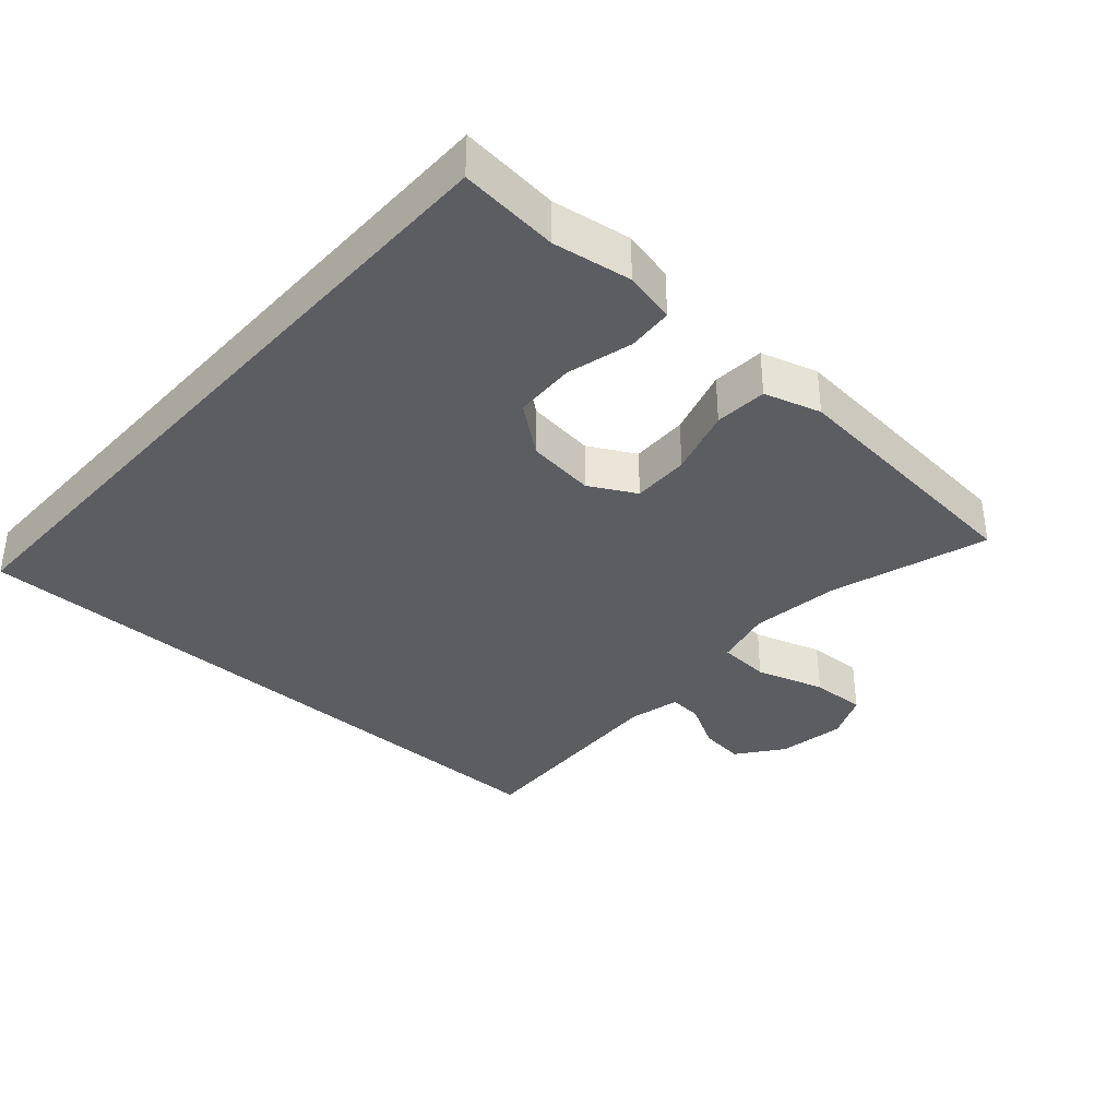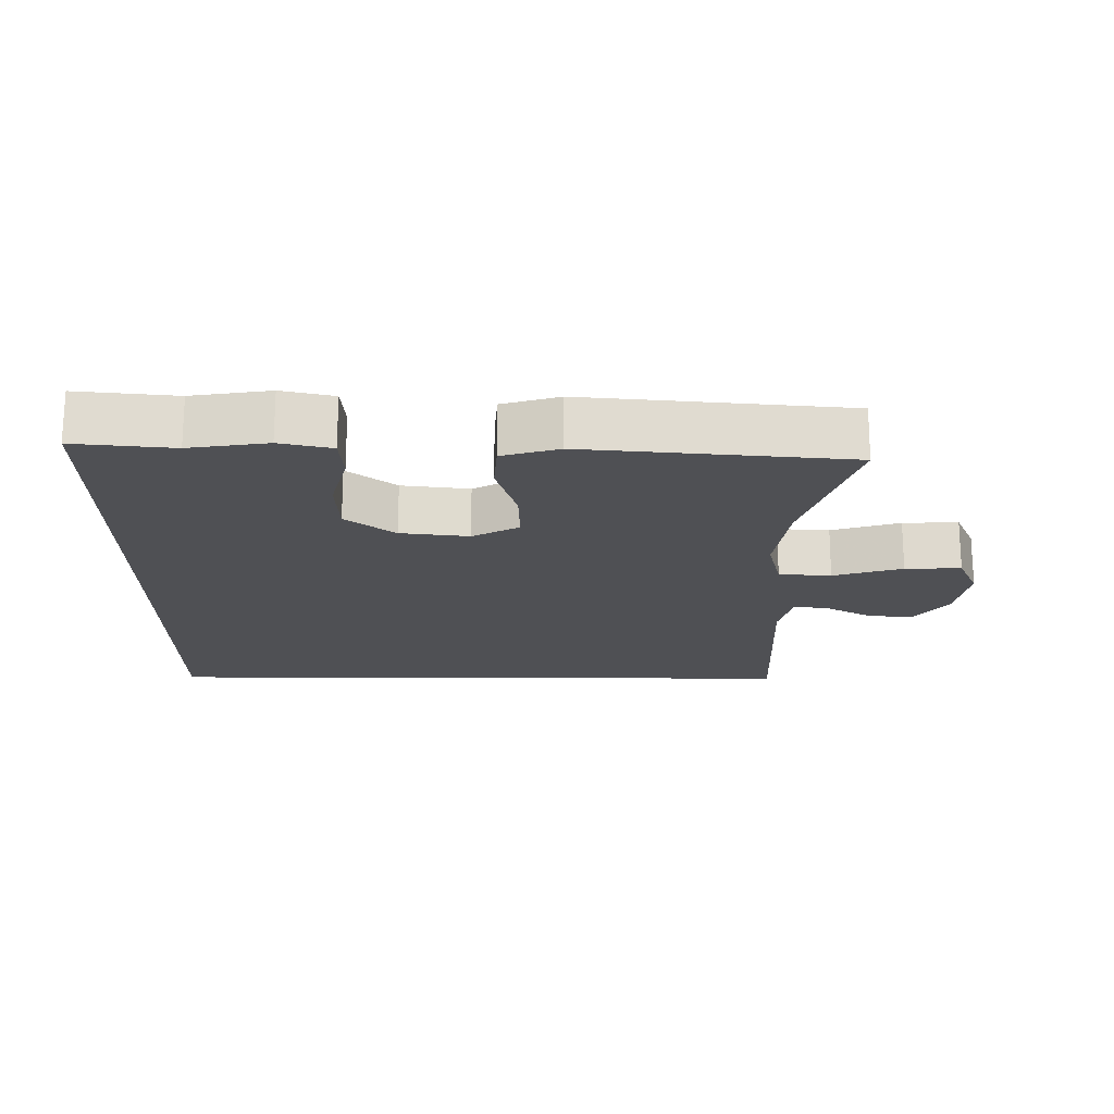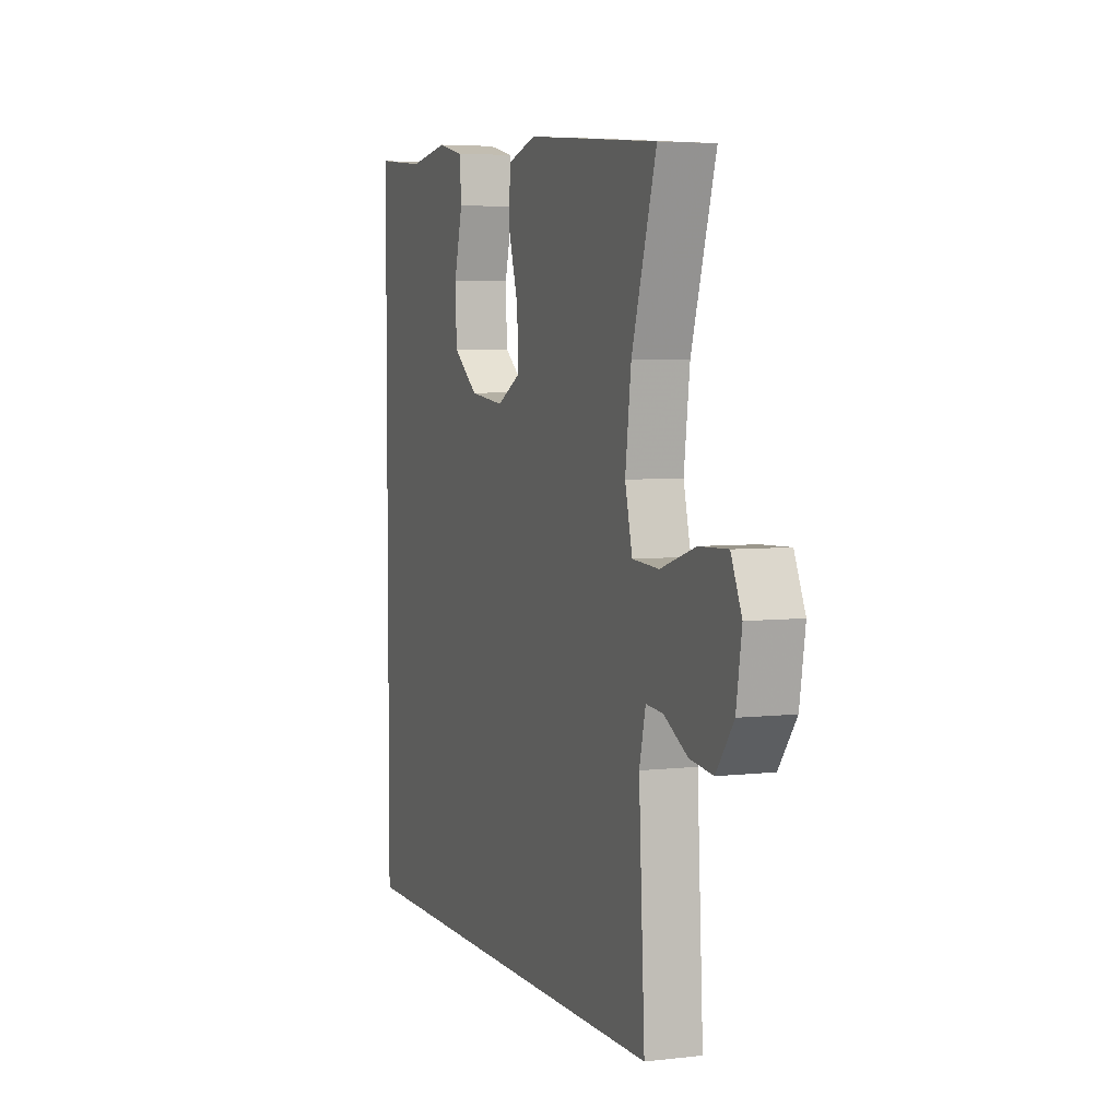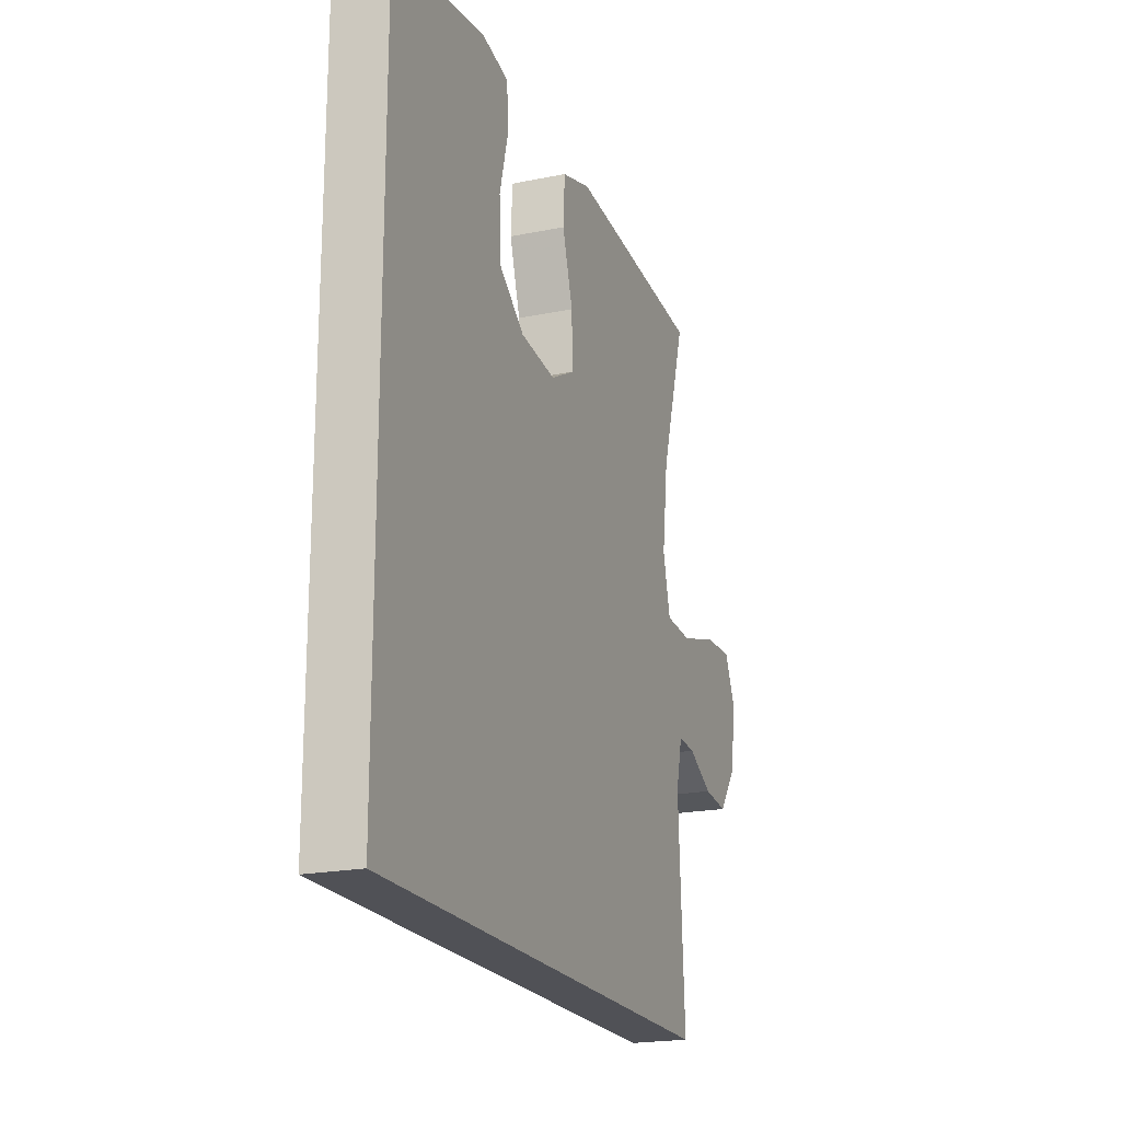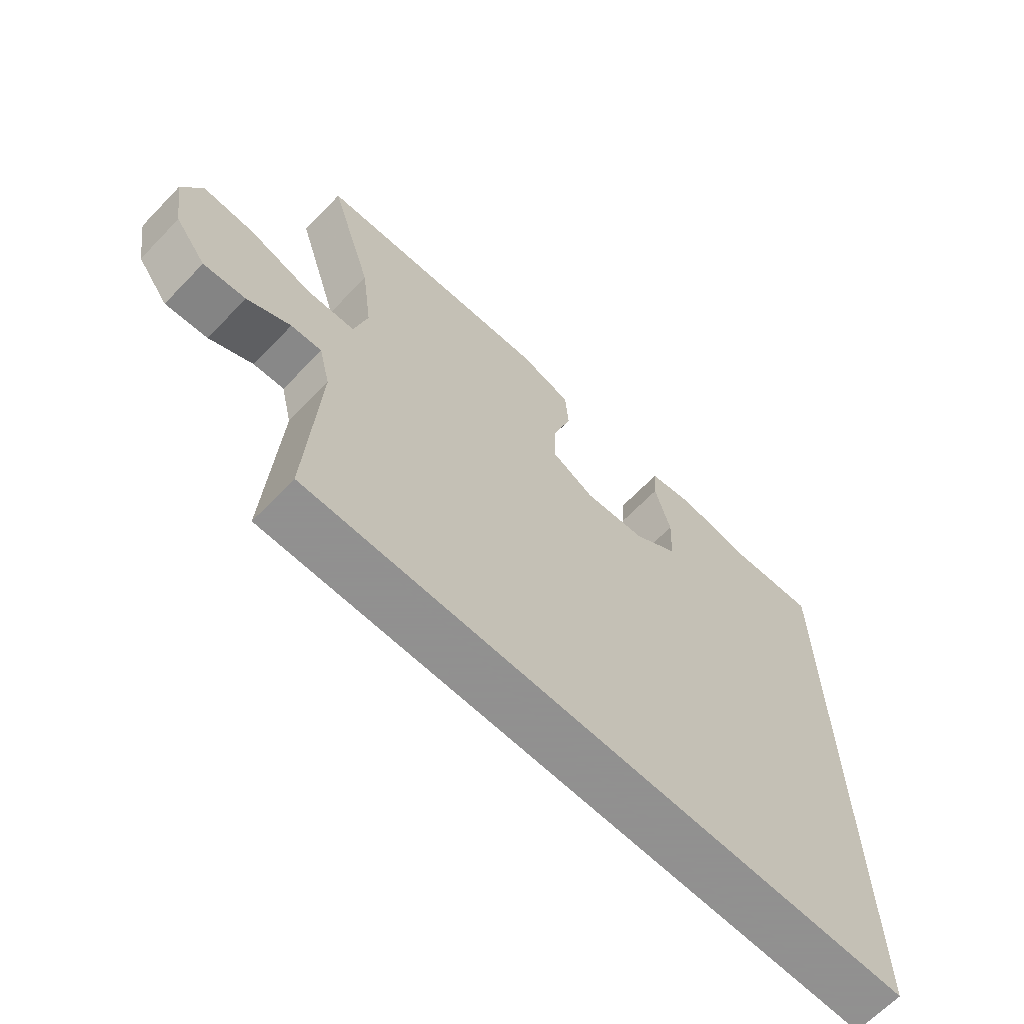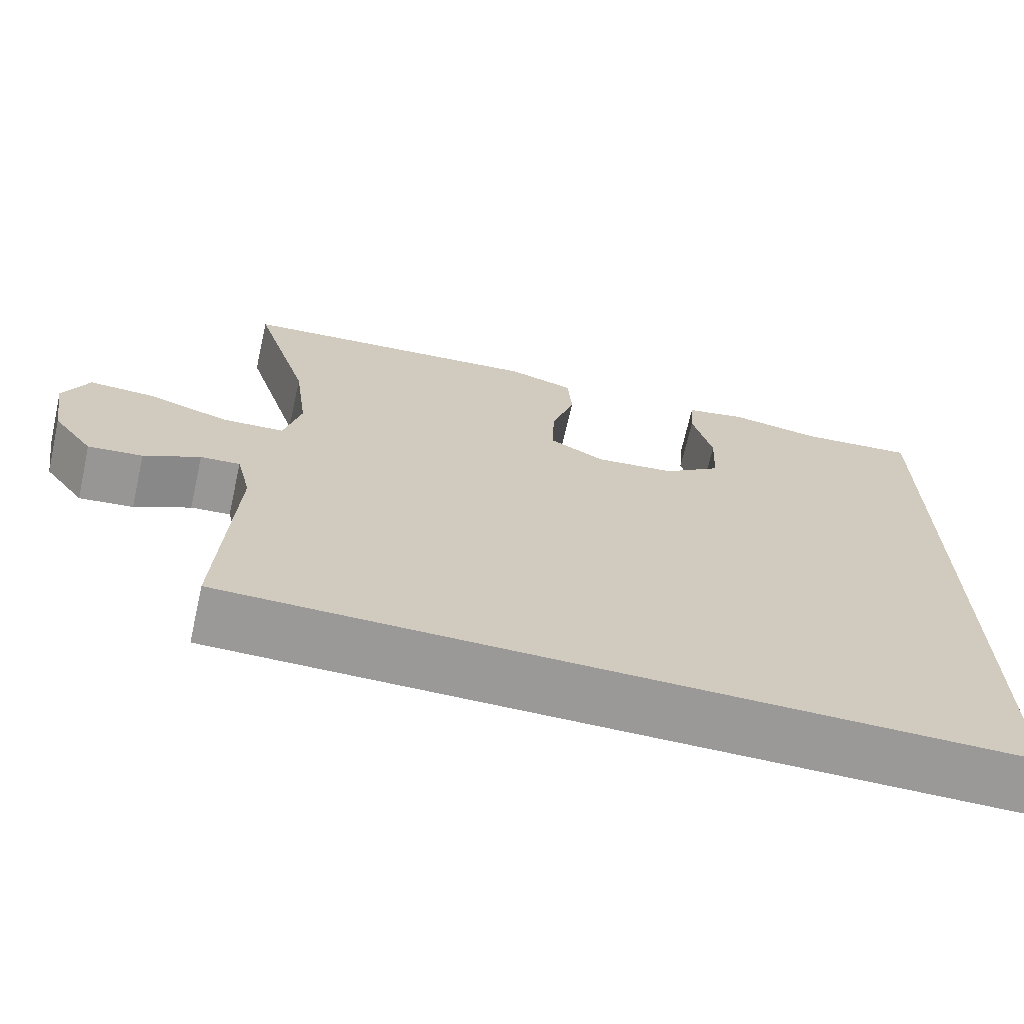
<metadata>
{"format":"obj","ext":"obj","renderer":"f3d","projection":"perspective","resolution":1024,"background":"white","views":[{"elev":-35.9,"azim":-41.9,"up":"+Y"},{"elev":-19.1,"azim":-0.5,"up":"+Y"},{"elev":4.8,"azim":69.5,"up":"+Z"},{"elev":-20.5,"azim":-69.6,"up":"+Z"},{"elev":-65.8,"azim":136.0,"up":"+Z"},{"elev":-69.0,"azim":167.2,"up":"+Z"}]}
</metadata>
<code>
v -0.5 0.07 0.546
v -0.355 0.07 0.532
v -0.24 0.07 0.55
v -0.164 0.07 0.533
v -0.159 0.07 0.466
v -0.184 0.07 0.37
v -0.18 0.07 0.28
v -0.108 0.07 0.224
v -0.008 0.07 0.212
v 0.06 0.07 0.249
v 0.058 0.07 0.333
v 0.028 0.07 0.432
v 0.033 0.07 0.509
v 0.116 0.07 0.534
v 0.242 0.07 0.523
v 0.5 0.07 0.5
v 0.429 0.07 0.27
v 0.412 0.07 0.138
v 0.433 0.07 0.052
v 0.51 0.07 0.047
v 0.611 0.07 0.079
v 0.693 0.07 0.082
v 0.724 0.07 0.013
v 0.708 0.07 -0.086
v 0.658 0.07 -0.153
v 0.591 0.07 -0.145
v 0.522 0.07 -0.107
v 0.473 0.07 -0.103
v 0.455 0.07 -0.179
v 0.472 0.07 -0.5
v -0.5 0.07 -0.5
v -0.5 0 0.546
v -0.355 0 0.532
v -0.24 0 0.55
v -0.164 0 0.533
v -0.159 0 0.466
v -0.184 0 0.37
v -0.18 0 0.28
v -0.108 0 0.224
v -0.008 0 0.212
v 0.06 0 0.249
v 0.058 0 0.333
v 0.028 0 0.432
v 0.033 0 0.509
v 0.116 0 0.534
v 0.242 0 0.523
v 0.5 0 0.5
v 0.429 0 0.27
v 0.412 0 0.138
v 0.433 0 0.052
v 0.51 0 0.047
v 0.611 0 0.079
v 0.693 0 0.082
v 0.724 0 0.013
v 0.708 0 -0.086
v 0.658 0 -0.153
v 0.591 0 -0.145
v 0.522 0 -0.107
v 0.473 0 -0.103
v 0.455 0 -0.179
v 0.472 0 -0.5
v -0.5 0 -0.5
f 29 30 31
f 28 29 31
f 24 25 26 27
f 24 27 28
f 23 24 28
f 20 21 22 23
f 19 20 23 28
f 14 15 16 17
f 14 17 18
f 11 12 13 14
f 10 11 14 18
f 9 10 18 19
f 3 4 5 6
f 2 3 6 7
f 1 2 7
f 31 1 7
f 8 9 19 28
f 8 28 31
f 7 8 31
f 62 61 60
f 62 60 59
f 58 57 56 55
f 59 58 55
f 59 55 54
f 54 53 52 51
f 59 54 51 50
f 48 47 46 45
f 49 48 45
f 45 44 43 42
f 49 45 42 41
f 50 49 41 40
f 37 36 35 34
f 38 37 34 33
f 38 33 32
f 38 32 62
f 59 50 40 39
f 62 59 39
f 62 39 38
f 1 32 33 2
f 2 33 34 3
f 3 34 35 4
f 4 35 36 5
f 5 36 37 6
f 6 37 38 7
f 7 38 39 8
f 8 39 40 9
f 9 40 41 10
f 10 41 42 11
f 11 42 43 12
f 12 43 44 13
f 13 44 45 14
f 14 45 46 15
f 15 46 47 16
f 16 47 48 17
f 17 48 49 18
f 18 49 50 19
f 19 50 51 20
f 20 51 52 21
f 21 52 53 22
f 22 53 54 23
f 23 54 55 24
f 24 55 56 25
f 25 56 57 26
f 26 57 58 27
f 27 58 59 28
f 28 59 60 29
f 29 60 61 30
f 30 61 62 31
f 31 62 32 1

</code>
